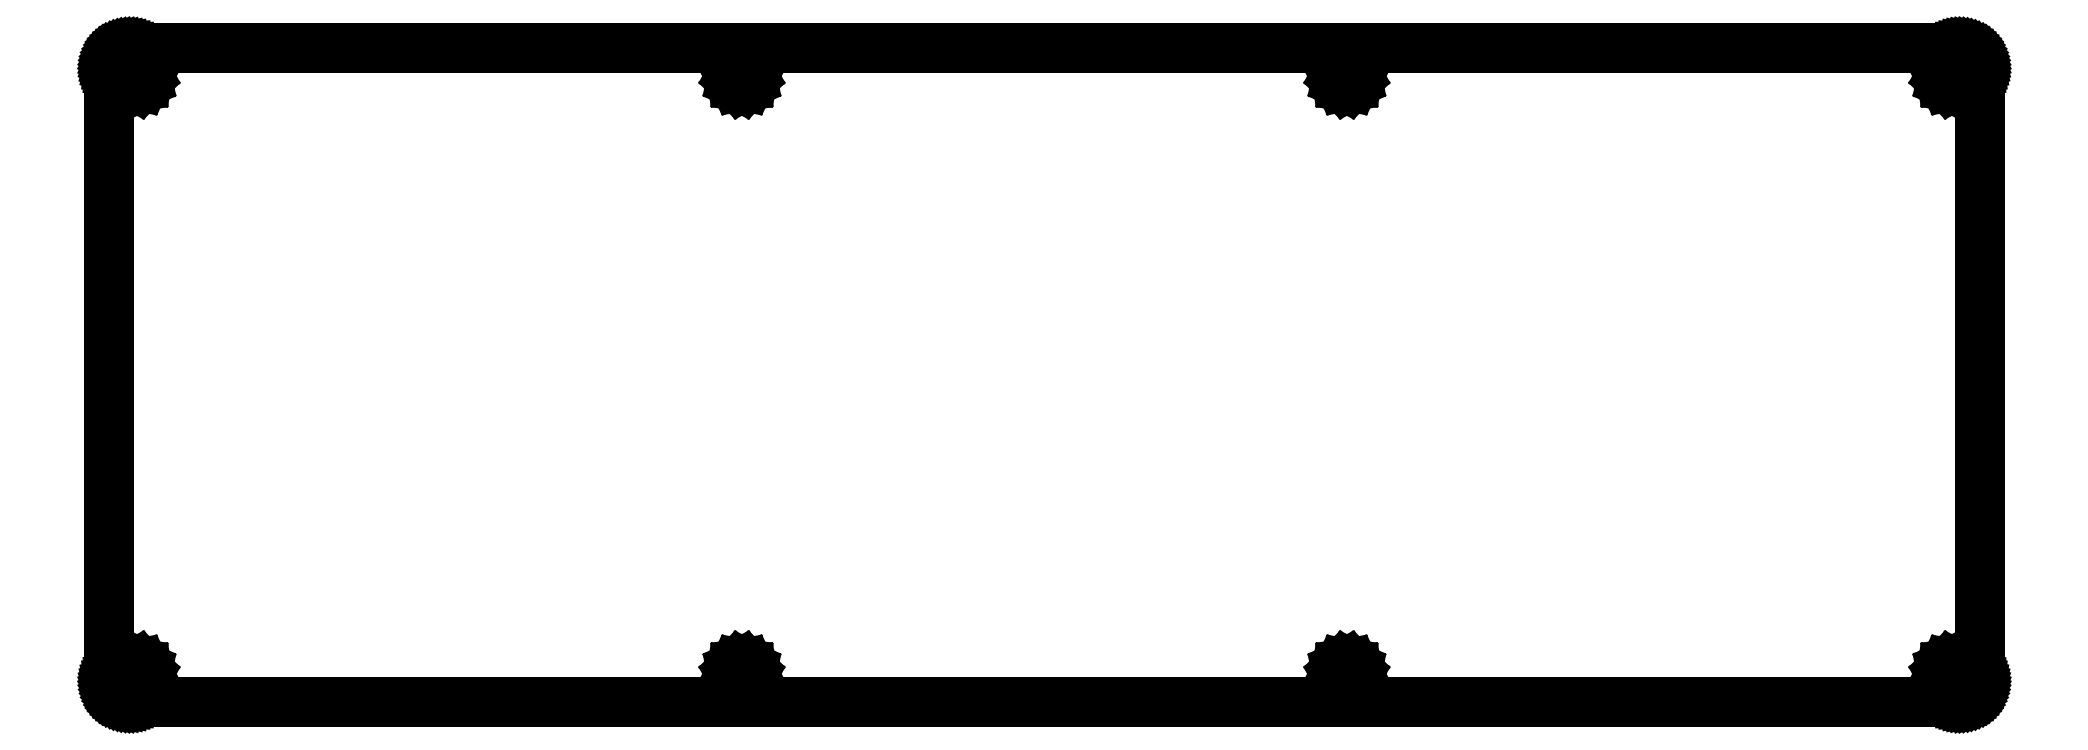
<metadata>
{"format":"dxf","ext":"dxf","renderer":"ezdxf+matplotlib","layout":"modelspace","background":"white","min_lineweight":24,"dpi":150}
</metadata>
<code>
0
SECTION
2
ENTITIES
0
LINE
8
0
10
260.7
20
92.33
30
0
11
261
21
92.32
31
0
0
LINE
8
0
10
261
20
92.32
30
0
11
261.2
21
92.3
31
0
0
LINE
8
0
10
261.2
20
92.3
30
0
11
261.4
21
92.25
31
0
0
LINE
8
0
10
261.4
20
92.25
30
0
11
261.7
21
92.19
31
0
0
LINE
8
0
10
261.7
20
92.19
30
0
11
261.9
21
92.1
31
0
0
LINE
8
0
10
261.9
20
92.1
30
0
11
262.1
21
92.01
31
0
0
LINE
8
0
10
262.1
20
92.01
30
0
11
262.3
21
91.89
31
0
0
LINE
8
0
10
262.3
20
91.89
30
0
11
262.5
21
91.76
31
0
0
LINE
8
0
10
262.5
20
91.76
30
0
11
262.7
21
91.61
31
0
0
LINE
8
0
10
262.7
20
91.61
30
0
11
262.9
21
91.45
31
0
0
LINE
8
0
10
262.9
20
91.45
30
0
11
263
21
91.28
31
0
0
LINE
8
0
10
263
20
91.28
30
0
11
263.2
21
91.1
31
0
0
LINE
8
0
10
263.2
20
91.1
30
0
11
263.3
21
90.9
31
0
0
LINE
8
0
10
263.3
20
90.9
30
0
11
263.4
21
90.69
31
0
0
LINE
8
0
10
263.4
20
90.69
30
0
11
263.5
21
90.48
31
0
0
LINE
8
0
10
263.5
20
90.48
30
0
11
263.6
21
90.26
31
0
0
LINE
8
0
10
263.6
20
90.26
30
0
11
263.7
21
90.03
31
0
0
LINE
8
0
10
263.7
20
90.03
30
0
11
263.7
21
89.8
31
0
0
LINE
8
0
10
263.7
20
89.8
30
0
11
263.7
21
89.57
31
0
0
LINE
8
0
10
263.7
20
89.57
30
0
11
263.7
21
89.33
31
0
0
LINE
8
0
10
263.7
20
89.33
30
0
11
263.7
21
3.131
31
0
0
LINE
8
0
10
263.7
20
3.131
30
0
11
263.7
21
2.897
31
0
0
LINE
8
0
10
263.7
20
2.897
30
0
11
263.7
21
2.662
31
0
0
LINE
8
0
10
263.7
20
2.662
30
0
11
263.7
21
2.431
31
0
0
LINE
8
0
10
263.7
20
2.431
30
0
11
263.6
21
2.205
31
0
0
LINE
8
0
10
263.6
20
2.205
30
0
11
263.5
21
1.983
31
0
0
LINE
8
0
10
263.5
20
1.983
30
0
11
263.4
21
1.771
31
0
0
LINE
8
0
10
263.4
20
1.771
30
0
11
263.3
21
1.564
31
0
0
LINE
8
0
10
263.3
20
1.564
30
0
11
263.2
21
1.368
31
0
0
LINE
8
0
10
263.2
20
1.368
30
0
11
263
21
1.184
31
0
0
LINE
8
0
10
263
20
1.184
30
0
11
262.9
21
1.01
31
0
0
LINE
8
0
10
262.9
20
1.01
30
0
11
262.7
21
0.8503
31
0
0
LINE
8
0
10
262.7
20
0.8503
30
0
11
262.5
21
0.7042
31
0
0
LINE
8
0
10
262.5
20
0.7042
30
0
11
262.3
21
0.5746
31
0
0
LINE
8
0
10
262.3
20
0.5746
30
0
11
262.1
21
0.4589
31
0
0
LINE
8
0
10
262.1
20
0.4589
30
0
11
261.9
21
0.3597
31
0
0
LINE
8
0
10
261.9
20
0.3597
30
0
11
261.7
21
0.2784
31
0
0
LINE
8
0
10
261.7
20
0.2784
30
0
11
261.4
21
0.215
31
0
0
LINE
8
0
10
261.4
20
0.215
30
0
11
261.2
21
0.1681
31
0
0
LINE
8
0
10
261.2
20
0.1681
30
0
11
261
21
0.1419
31
0
0
LINE
8
0
10
261
20
0.1419
30
0
11
260.7
21
0.1309
31
0
0
LINE
8
0
10
260.7
20
0.1309
30
0
11
3.095
21
0.1309
31
0
0
LINE
8
0
10
3.095
20
0.1309
30
0
11
2.859
21
0.1419
31
0
0
LINE
8
0
10
2.859
20
0.1419
30
0
11
2.625
21
0.1681
31
0
0
LINE
8
0
10
2.625
20
0.1681
30
0
11
2.395
21
0.215
31
0
0
LINE
8
0
10
2.395
20
0.215
30
0
11
2.168
21
0.2784
31
0
0
LINE
8
0
10
2.168
20
0.2784
30
0
11
1.947
21
0.3597
31
0
0
LINE
8
0
10
1.947
20
0.3597
30
0
11
1.734
21
0.4589
31
0
0
LINE
8
0
10
1.734
20
0.4589
30
0
11
1.527
21
0.5746
31
0
0
LINE
8
0
10
1.527
20
0.5746
30
0
11
1.331
21
0.7042
31
0
0
LINE
8
0
10
1.331
20
0.7042
30
0
11
1.147
21
0.8503
31
0
0
LINE
8
0
10
1.147
20
0.8503
30
0
11
0.9729
21
1.01
31
0
0
LINE
8
0
10
0.9729
20
1.01
30
0
11
0.813
21
1.184
31
0
0
LINE
8
0
10
0.813
20
1.184
30
0
11
0.667
21
1.368
31
0
0
LINE
8
0
10
0.667
20
1.368
30
0
11
0.5374
21
1.564
31
0
0
LINE
8
0
10
0.5374
20
1.564
30
0
11
0.4217
21
1.771
31
0
0
LINE
8
0
10
0.4217
20
1.771
30
0
11
0.3238
21
1.983
31
0
0
LINE
8
0
10
0.3238
20
1.983
30
0
11
0.2412
21
2.205
31
0
0
LINE
8
0
10
0.2412
20
2.205
30
0
11
0.1778
21
2.431
31
0
0
LINE
8
0
10
0.1778
20
2.431
30
0
11
0.1309
21
2.662
31
0
0
LINE
8
0
10
0.1309
20
2.662
30
0
11
0.1047
21
2.897
31
0
0
LINE
8
0
10
0.1047
20
2.897
30
0
11
0.09508
21
3.132
31
0
0
LINE
8
0
10
0.09508
20
3.132
30
0
11
0.09508
21
89.33
31
0
0
LINE
8
0
10
0.09508
20
89.33
30
0
11
0.1047
21
89.57
31
0
0
LINE
8
0
10
0.1047
20
89.57
30
0
11
0.1309
21
89.8
31
0
0
LINE
8
0
10
0.1309
20
89.8
30
0
11
0.1778
21
90.03
31
0
0
LINE
8
0
10
0.1778
20
90.03
30
0
11
0.2412
21
90.26
31
0
0
LINE
8
0
10
0.2412
20
90.26
30
0
11
0.3238
21
90.48
31
0
0
LINE
8
0
10
0.3238
20
90.48
30
0
11
0.4217
21
90.69
31
0
0
LINE
8
0
10
0.4217
20
90.69
30
0
11
0.5374
21
90.9
31
0
0
LINE
8
0
10
0.5374
20
90.9
30
0
11
0.667
21
91.1
31
0
0
LINE
8
0
10
0.667
20
91.1
30
0
11
0.813
21
91.28
31
0
0
LINE
8
0
10
0.813
20
91.28
30
0
11
0.9729
21
91.45
31
0
0
LINE
8
0
10
0.9729
20
91.45
30
0
11
1.147
21
91.61
31
0
0
LINE
8
0
10
1.147
20
91.61
30
0
11
1.331
21
91.76
31
0
0
LINE
8
0
10
1.331
20
91.76
30
0
11
1.527
21
91.89
31
0
0
LINE
8
0
10
1.527
20
91.89
30
0
11
1.734
21
92.01
31
0
0
LINE
8
0
10
1.734
20
92.01
30
0
11
1.947
21
92.1
31
0
0
LINE
8
0
10
1.947
20
92.1
30
0
11
2.168
21
92.19
31
0
0
LINE
8
0
10
2.168
20
92.19
30
0
11
2.395
21
92.25
31
0
0
LINE
8
0
10
2.395
20
92.25
30
0
11
2.625
21
92.3
31
0
0
LINE
8
0
10
2.625
20
92.3
30
0
11
2.859
21
92.32
31
0
0
LINE
8
0
10
2.859
20
92.32
30
0
11
3.095
21
92.33
31
0
0
LINE
8
0
10
3.095
20
92.33
30
0
11
260.7
21
92.33
31
0
0
LINE
8
0
10
3.631
20
5.558
30
0
11
3.214
21
5.345
31
0
0
LINE
8
0
10
3.214
20
5.345
30
0
11
2.881
21
5.013
31
0
0
LINE
8
0
10
2.881
20
5.013
30
0
11
2.668
21
4.596
31
0
0
LINE
8
0
10
2.668
20
4.596
30
0
11
2.595
21
4.131
31
0
0
LINE
8
0
10
2.595
20
4.131
30
0
11
2.668
21
3.668
31
0
0
LINE
8
0
10
2.668
20
3.668
30
0
11
2.881
21
3.251
31
0
0
LINE
8
0
10
2.881
20
3.251
30
0
11
3.214
21
2.919
31
0
0
LINE
8
0
10
3.214
20
2.919
30
0
11
3.631
21
2.705
31
0
0
LINE
8
0
10
3.631
20
2.705
30
0
11
4.094
21
2.631
31
0
0
LINE
8
0
10
4.094
20
2.631
30
0
11
4.559
21
2.705
31
0
0
LINE
8
0
10
4.559
20
2.705
30
0
11
4.976
21
2.919
31
0
0
LINE
8
0
10
4.976
20
2.919
30
0
11
5.308
21
3.251
31
0
0
LINE
8
0
10
5.308
20
3.251
30
0
11
5.522
21
3.668
31
0
0
LINE
8
0
10
5.522
20
3.668
30
0
11
5.595
21
4.131
31
0
0
LINE
8
0
10
5.595
20
4.131
30
0
11
5.522
21
4.596
31
0
0
LINE
8
0
10
5.522
20
4.596
30
0
11
5.308
21
5.013
31
0
0
LINE
8
0
10
5.308
20
5.013
30
0
11
4.976
21
5.345
31
0
0
LINE
8
0
10
4.976
20
5.345
30
0
11
4.559
21
5.558
31
0
0
LINE
8
0
10
4.559
20
5.558
30
0
11
4.094
21
5.631
31
0
0
LINE
8
0
10
4.094
20
5.631
30
0
11
3.631
21
5.558
31
0
0
LINE
8
0
10
88.85
20
5.558
30
0
11
88.43
21
5.345
31
0
0
LINE
8
0
10
88.43
20
5.345
30
0
11
88.1
21
5.013
31
0
0
LINE
8
0
10
88.1
20
5.013
30
0
11
87.89
21
4.596
31
0
0
LINE
8
0
10
87.89
20
4.596
30
0
11
87.81
21
4.131
31
0
0
LINE
8
0
10
87.81
20
4.131
30
0
11
87.89
21
3.668
31
0
0
LINE
8
0
10
87.89
20
3.668
30
0
11
88.1
21
3.251
31
0
0
LINE
8
0
10
88.1
20
3.251
30
0
11
88.43
21
2.919
31
0
0
LINE
8
0
10
88.43
20
2.919
30
0
11
88.85
21
2.705
31
0
0
LINE
8
0
10
88.85
20
2.705
30
0
11
89.31
21
2.631
31
0
0
LINE
8
0
10
89.31
20
2.631
30
0
11
89.77
21
2.705
31
0
0
LINE
8
0
10
89.77
20
2.705
30
0
11
90.19
21
2.919
31
0
0
LINE
8
0
10
90.19
20
2.919
30
0
11
90.53
21
3.251
31
0
0
LINE
8
0
10
90.53
20
3.251
30
0
11
90.74
21
3.668
31
0
0
LINE
8
0
10
90.74
20
3.668
30
0
11
90.81
21
4.131
31
0
0
LINE
8
0
10
90.81
20
4.131
30
0
11
90.74
21
4.596
31
0
0
LINE
8
0
10
90.74
20
4.596
30
0
11
90.53
21
5.013
31
0
0
LINE
8
0
10
90.53
20
5.013
30
0
11
90.19
21
5.345
31
0
0
LINE
8
0
10
90.19
20
5.345
30
0
11
89.77
21
5.558
31
0
0
LINE
8
0
10
89.77
20
5.558
30
0
11
89.31
21
5.631
31
0
0
LINE
8
0
10
89.31
20
5.631
30
0
11
88.85
21
5.558
31
0
0
LINE
8
0
10
174.1
20
5.558
30
0
11
173.6
21
5.345
31
0
0
LINE
8
0
10
173.6
20
5.345
30
0
11
173.3
21
5.013
31
0
0
LINE
8
0
10
173.3
20
5.013
30
0
11
173.1
21
4.596
31
0
0
LINE
8
0
10
173.1
20
4.596
30
0
11
173
21
4.131
31
0
0
LINE
8
0
10
173
20
4.131
30
0
11
173.1
21
3.668
31
0
0
LINE
8
0
10
173.1
20
3.668
30
0
11
173.3
21
3.251
31
0
0
LINE
8
0
10
173.3
20
3.251
30
0
11
173.6
21
2.919
31
0
0
LINE
8
0
10
173.6
20
2.919
30
0
11
174.1
21
2.705
31
0
0
LINE
8
0
10
174.1
20
2.705
30
0
11
174.5
21
2.631
31
0
0
LINE
8
0
10
174.5
20
2.631
30
0
11
175
21
2.705
31
0
0
LINE
8
0
10
175
20
2.705
30
0
11
175.4
21
2.919
31
0
0
LINE
8
0
10
175.4
20
2.919
30
0
11
175.7
21
3.251
31
0
0
LINE
8
0
10
175.7
20
3.251
30
0
11
176
21
3.668
31
0
0
LINE
8
0
10
176
20
3.668
30
0
11
176
21
4.131
31
0
0
LINE
8
0
10
176
20
4.131
30
0
11
176
21
4.596
31
0
0
LINE
8
0
10
176
20
4.596
30
0
11
175.7
21
5.013
31
0
0
LINE
8
0
10
175.7
20
5.013
30
0
11
175.4
21
5.345
31
0
0
LINE
8
0
10
175.4
20
5.345
30
0
11
175
21
5.558
31
0
0
LINE
8
0
10
175
20
5.558
30
0
11
174.5
21
5.631
31
0
0
LINE
8
0
10
174.5
20
5.631
30
0
11
174.1
21
5.558
31
0
0
LINE
8
0
10
259.3
20
5.558
30
0
11
258.9
21
5.345
31
0
0
LINE
8
0
10
258.9
20
5.345
30
0
11
258.5
21
5.013
31
0
0
LINE
8
0
10
258.5
20
5.013
30
0
11
258.3
21
4.596
31
0
0
LINE
8
0
10
258.3
20
4.596
30
0
11
258.2
21
4.131
31
0
0
LINE
8
0
10
258.2
20
4.131
30
0
11
258.3
21
3.668
31
0
0
LINE
8
0
10
258.3
20
3.668
30
0
11
258.5
21
3.251
31
0
0
LINE
8
0
10
258.5
20
3.251
30
0
11
258.9
21
2.919
31
0
0
LINE
8
0
10
258.9
20
2.919
30
0
11
259.3
21
2.705
31
0
0
LINE
8
0
10
259.3
20
2.705
30
0
11
259.7
21
2.631
31
0
0
LINE
8
0
10
259.7
20
2.631
30
0
11
260.2
21
2.705
31
0
0
LINE
8
0
10
260.2
20
2.705
30
0
11
260.6
21
2.919
31
0
0
LINE
8
0
10
260.6
20
2.919
30
0
11
261
21
3.251
31
0
0
LINE
8
0
10
261
20
3.251
30
0
11
261.2
21
3.668
31
0
0
LINE
8
0
10
261.2
20
3.668
30
0
11
261.2
21
4.131
31
0
0
LINE
8
0
10
261.2
20
4.131
30
0
11
261.2
21
4.596
31
0
0
LINE
8
0
10
261.2
20
4.596
30
0
11
261
21
5.013
31
0
0
LINE
8
0
10
261
20
5.013
30
0
11
260.6
21
5.345
31
0
0
LINE
8
0
10
260.6
20
5.345
30
0
11
260.2
21
5.558
31
0
0
LINE
8
0
10
260.2
20
5.558
30
0
11
259.7
21
5.631
31
0
0
LINE
8
0
10
259.7
20
5.631
30
0
11
259.3
21
5.558
31
0
0
LINE
8
0
10
3.631
20
89.76
30
0
11
3.214
21
89.55
31
0
0
LINE
8
0
10
3.214
20
89.55
30
0
11
2.881
21
89.21
31
0
0
LINE
8
0
10
2.881
20
89.21
30
0
11
2.668
21
88.8
31
0
0
LINE
8
0
10
2.668
20
88.8
30
0
11
2.595
21
88.33
31
0
0
LINE
8
0
10
2.595
20
88.33
30
0
11
2.668
21
87.87
31
0
0
LINE
8
0
10
2.668
20
87.87
30
0
11
2.881
21
87.45
31
0
0
LINE
8
0
10
2.881
20
87.45
30
0
11
3.214
21
87.12
31
0
0
LINE
8
0
10
3.214
20
87.12
30
0
11
3.631
21
86.91
31
0
0
LINE
8
0
10
3.631
20
86.91
30
0
11
4.094
21
86.83
31
0
0
LINE
8
0
10
4.094
20
86.83
30
0
11
4.559
21
86.91
31
0
0
LINE
8
0
10
4.559
20
86.91
30
0
11
4.976
21
87.12
31
0
0
LINE
8
0
10
4.976
20
87.12
30
0
11
5.308
21
87.45
31
0
0
LINE
8
0
10
5.308
20
87.45
30
0
11
5.522
21
87.87
31
0
0
LINE
8
0
10
5.522
20
87.87
30
0
11
5.595
21
88.33
31
0
0
LINE
8
0
10
5.595
20
88.33
30
0
11
5.522
21
88.8
31
0
0
LINE
8
0
10
5.522
20
88.8
30
0
11
5.308
21
89.21
31
0
0
LINE
8
0
10
5.308
20
89.21
30
0
11
4.976
21
89.55
31
0
0
LINE
8
0
10
4.976
20
89.55
30
0
11
4.559
21
89.76
31
0
0
LINE
8
0
10
4.559
20
89.76
30
0
11
4.094
21
89.83
31
0
0
LINE
8
0
10
4.094
20
89.83
30
0
11
3.631
21
89.76
31
0
0
LINE
8
0
10
259.3
20
89.76
30
0
11
258.9
21
89.55
31
0
0
LINE
8
0
10
258.9
20
89.55
30
0
11
258.5
21
89.21
31
0
0
LINE
8
0
10
258.5
20
89.21
30
0
11
258.3
21
88.8
31
0
0
LINE
8
0
10
258.3
20
88.8
30
0
11
258.2
21
88.33
31
0
0
LINE
8
0
10
258.2
20
88.33
30
0
11
258.3
21
87.87
31
0
0
LINE
8
0
10
258.3
20
87.87
30
0
11
258.5
21
87.45
31
0
0
LINE
8
0
10
258.5
20
87.45
30
0
11
258.9
21
87.12
31
0
0
LINE
8
0
10
258.9
20
87.12
30
0
11
259.3
21
86.91
31
0
0
LINE
8
0
10
259.3
20
86.91
30
0
11
259.7
21
86.83
31
0
0
LINE
8
0
10
259.7
20
86.83
30
0
11
260.2
21
86.91
31
0
0
LINE
8
0
10
260.2
20
86.91
30
0
11
260.6
21
87.12
31
0
0
LINE
8
0
10
260.6
20
87.12
30
0
11
261
21
87.45
31
0
0
LINE
8
0
10
261
20
87.45
30
0
11
261.2
21
87.87
31
0
0
LINE
8
0
10
261.2
20
87.87
30
0
11
261.2
21
88.33
31
0
0
LINE
8
0
10
261.2
20
88.33
30
0
11
261.2
21
88.8
31
0
0
LINE
8
0
10
261.2
20
88.8
30
0
11
261
21
89.21
31
0
0
LINE
8
0
10
261
20
89.21
30
0
11
260.6
21
89.55
31
0
0
LINE
8
0
10
260.6
20
89.55
30
0
11
260.2
21
89.76
31
0
0
LINE
8
0
10
260.2
20
89.76
30
0
11
259.7
21
89.83
31
0
0
LINE
8
0
10
259.7
20
89.83
30
0
11
259.3
21
89.76
31
0
0
LINE
8
0
10
174.1
20
89.76
30
0
11
173.6
21
89.55
31
0
0
LINE
8
0
10
173.6
20
89.55
30
0
11
173.3
21
89.21
31
0
0
LINE
8
0
10
173.3
20
89.21
30
0
11
173.1
21
88.8
31
0
0
LINE
8
0
10
173.1
20
88.8
30
0
11
173
21
88.33
31
0
0
LINE
8
0
10
173
20
88.33
30
0
11
173.1
21
87.87
31
0
0
LINE
8
0
10
173.1
20
87.87
30
0
11
173.3
21
87.45
31
0
0
LINE
8
0
10
173.3
20
87.45
30
0
11
173.6
21
87.12
31
0
0
LINE
8
0
10
173.6
20
87.12
30
0
11
174.1
21
86.91
31
0
0
LINE
8
0
10
174.1
20
86.91
30
0
11
174.5
21
86.83
31
0
0
LINE
8
0
10
174.5
20
86.83
30
0
11
175
21
86.91
31
0
0
LINE
8
0
10
175
20
86.91
30
0
11
175.4
21
87.12
31
0
0
LINE
8
0
10
175.4
20
87.12
30
0
11
175.7
21
87.45
31
0
0
LINE
8
0
10
175.7
20
87.45
30
0
11
176
21
87.87
31
0
0
LINE
8
0
10
176
20
87.87
30
0
11
176
21
88.33
31
0
0
LINE
8
0
10
176
20
88.33
30
0
11
176
21
88.8
31
0
0
LINE
8
0
10
176
20
88.8
30
0
11
175.7
21
89.21
31
0
0
LINE
8
0
10
175.7
20
89.21
30
0
11
175.4
21
89.55
31
0
0
LINE
8
0
10
175.4
20
89.55
30
0
11
175
21
89.76
31
0
0
LINE
8
0
10
175
20
89.76
30
0
11
174.5
21
89.83
31
0
0
LINE
8
0
10
174.5
20
89.83
30
0
11
174.1
21
89.76
31
0
0
LINE
8
0
10
88.85
20
89.76
30
0
11
88.43
21
89.55
31
0
0
LINE
8
0
10
88.43
20
89.55
30
0
11
88.1
21
89.21
31
0
0
LINE
8
0
10
88.1
20
89.21
30
0
11
87.89
21
88.8
31
0
0
LINE
8
0
10
87.89
20
88.8
30
0
11
87.81
21
88.33
31
0
0
LINE
8
0
10
87.81
20
88.33
30
0
11
87.89
21
87.87
31
0
0
LINE
8
0
10
87.89
20
87.87
30
0
11
88.1
21
87.45
31
0
0
LINE
8
0
10
88.1
20
87.45
30
0
11
88.43
21
87.12
31
0
0
LINE
8
0
10
88.43
20
87.12
30
0
11
88.85
21
86.91
31
0
0
LINE
8
0
10
88.85
20
86.91
30
0
11
89.31
21
86.83
31
0
0
LINE
8
0
10
89.31
20
86.83
30
0
11
89.77
21
86.91
31
0
0
LINE
8
0
10
89.77
20
86.91
30
0
11
90.19
21
87.12
31
0
0
LINE
8
0
10
90.19
20
87.12
30
0
11
90.53
21
87.45
31
0
0
LINE
8
0
10
90.53
20
87.45
30
0
11
90.74
21
87.87
31
0
0
LINE
8
0
10
90.74
20
87.87
30
0
11
90.81
21
88.33
31
0
0
LINE
8
0
10
90.81
20
88.33
30
0
11
90.74
21
88.8
31
0
0
LINE
8
0
10
90.74
20
88.8
30
0
11
90.53
21
89.21
31
0
0
LINE
8
0
10
90.53
20
89.21
30
0
11
90.19
21
89.55
31
0
0
LINE
8
0
10
90.19
20
89.55
30
0
11
89.77
21
89.76
31
0
0
LINE
8
0
10
89.77
20
89.76
30
0
11
89.31
21
89.83
31
0
0
LINE
8
0
10
89.31
20
89.83
30
0
11
88.85
21
89.76
31
0
0
ENDSEC
0
EOF

</code>
